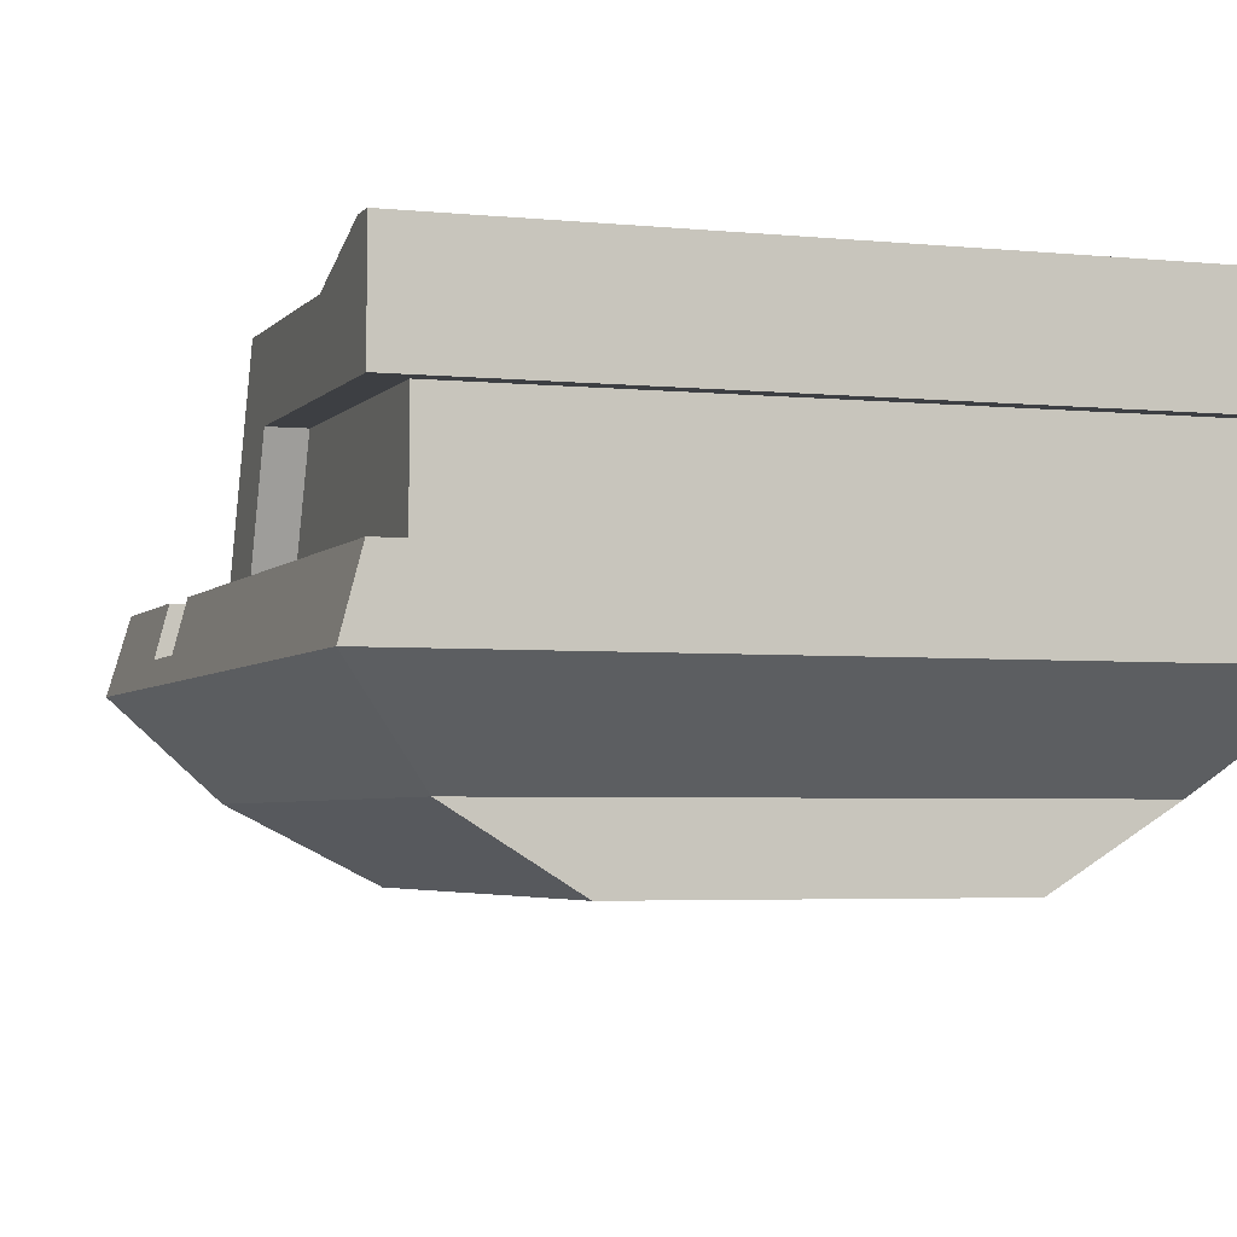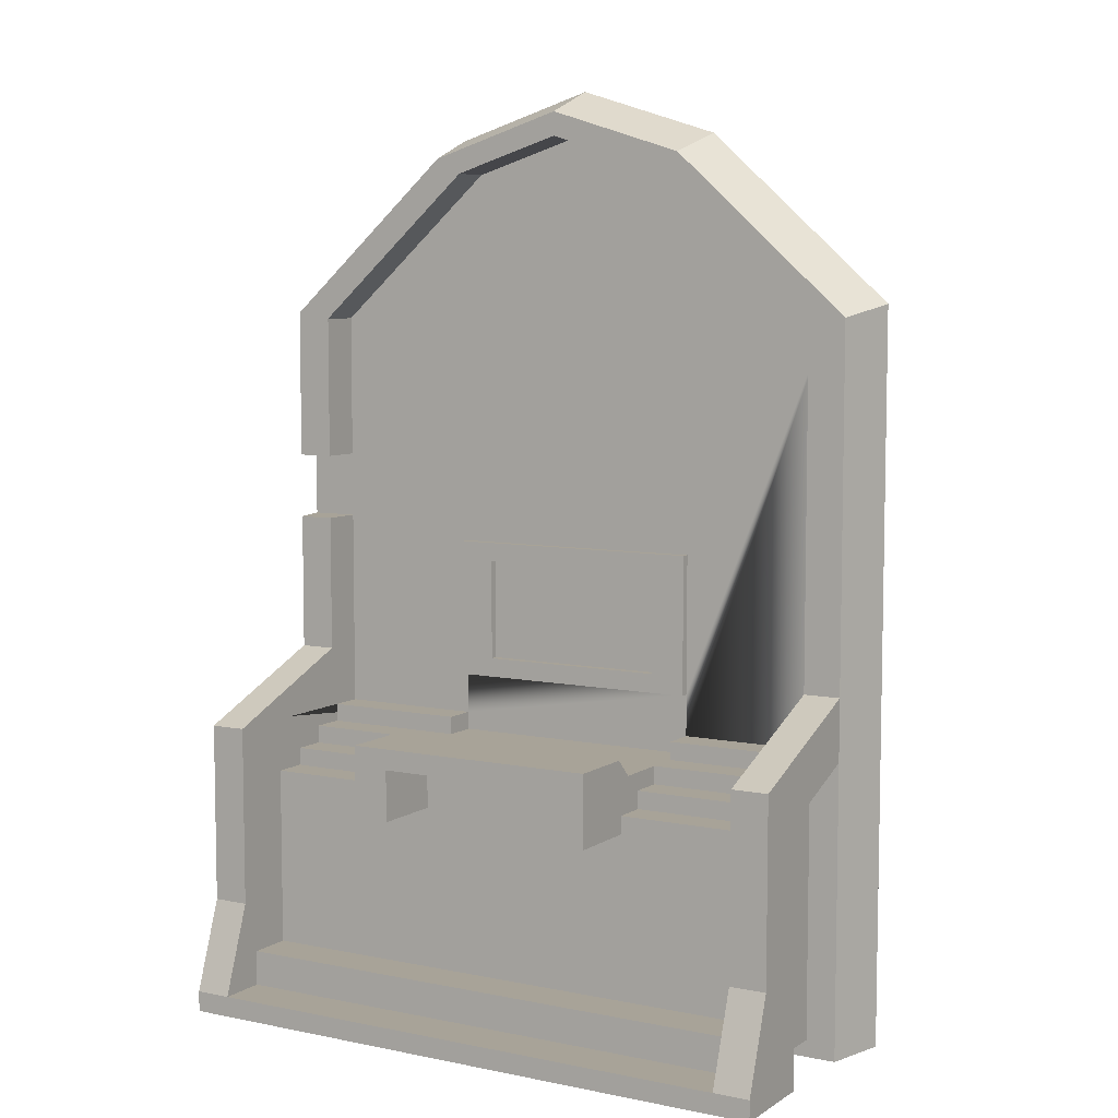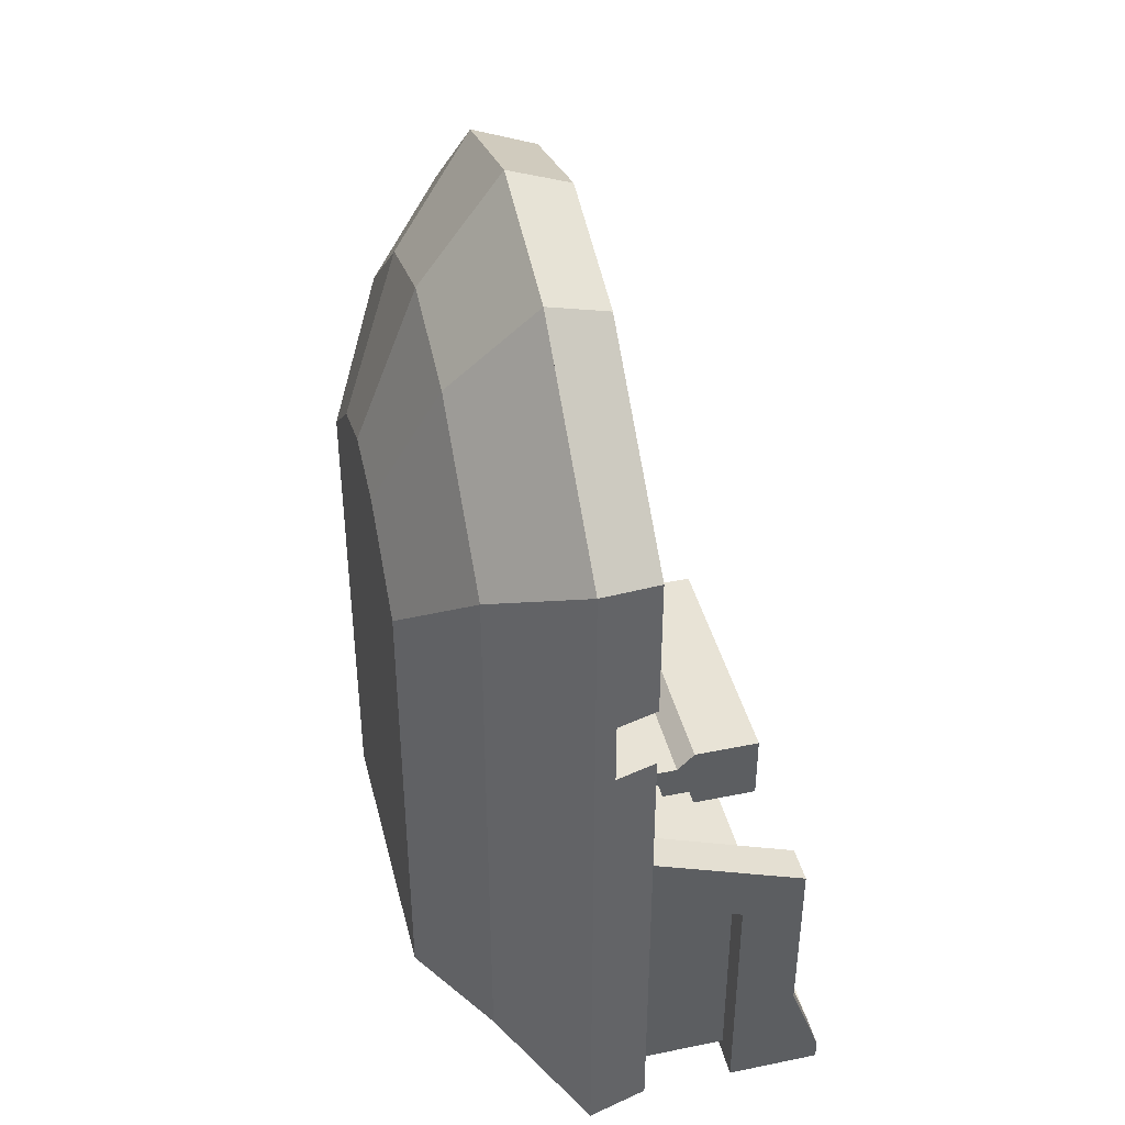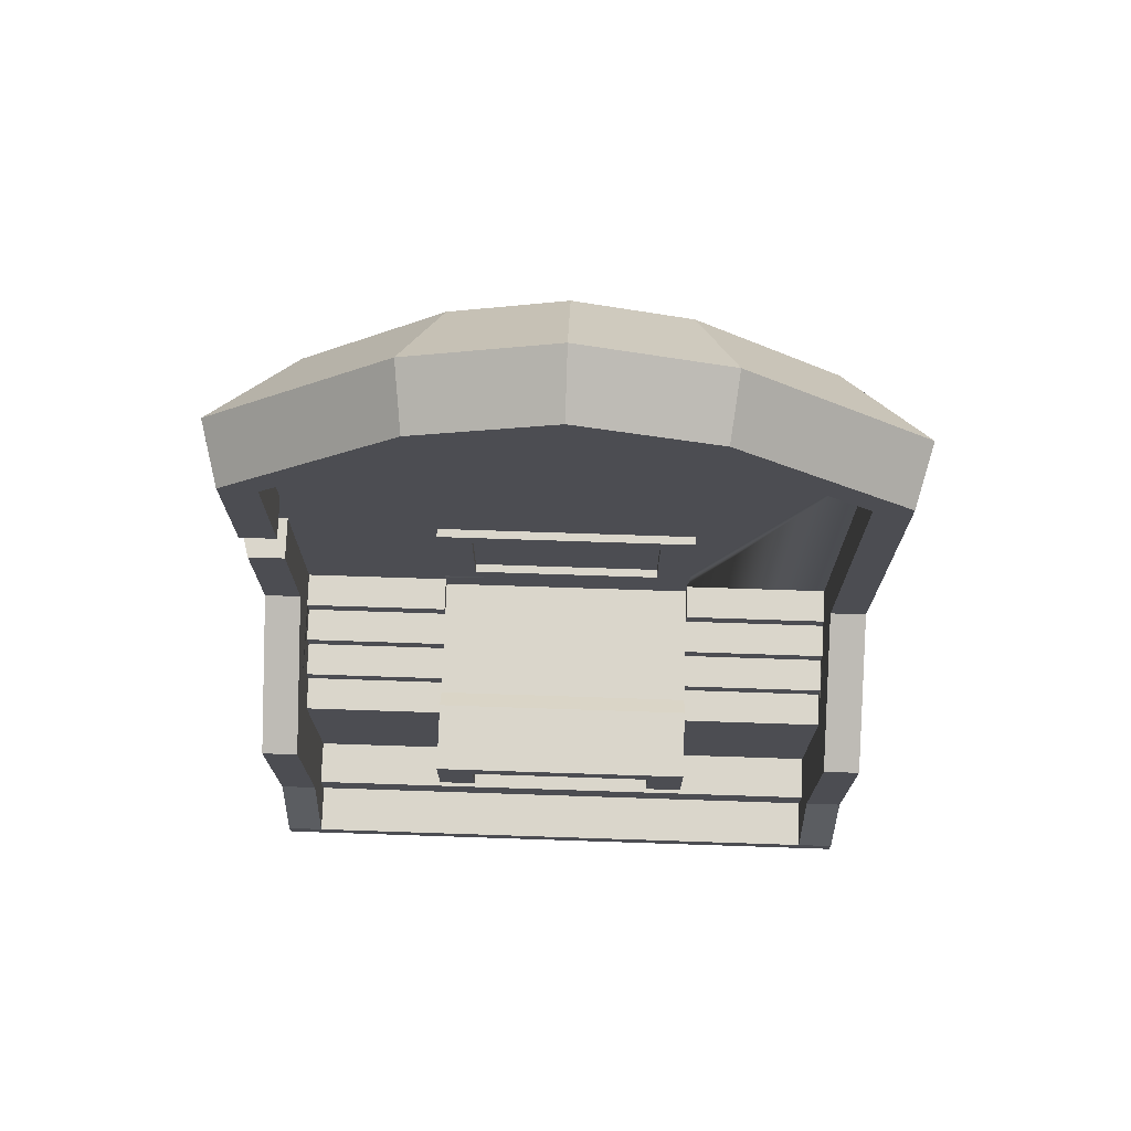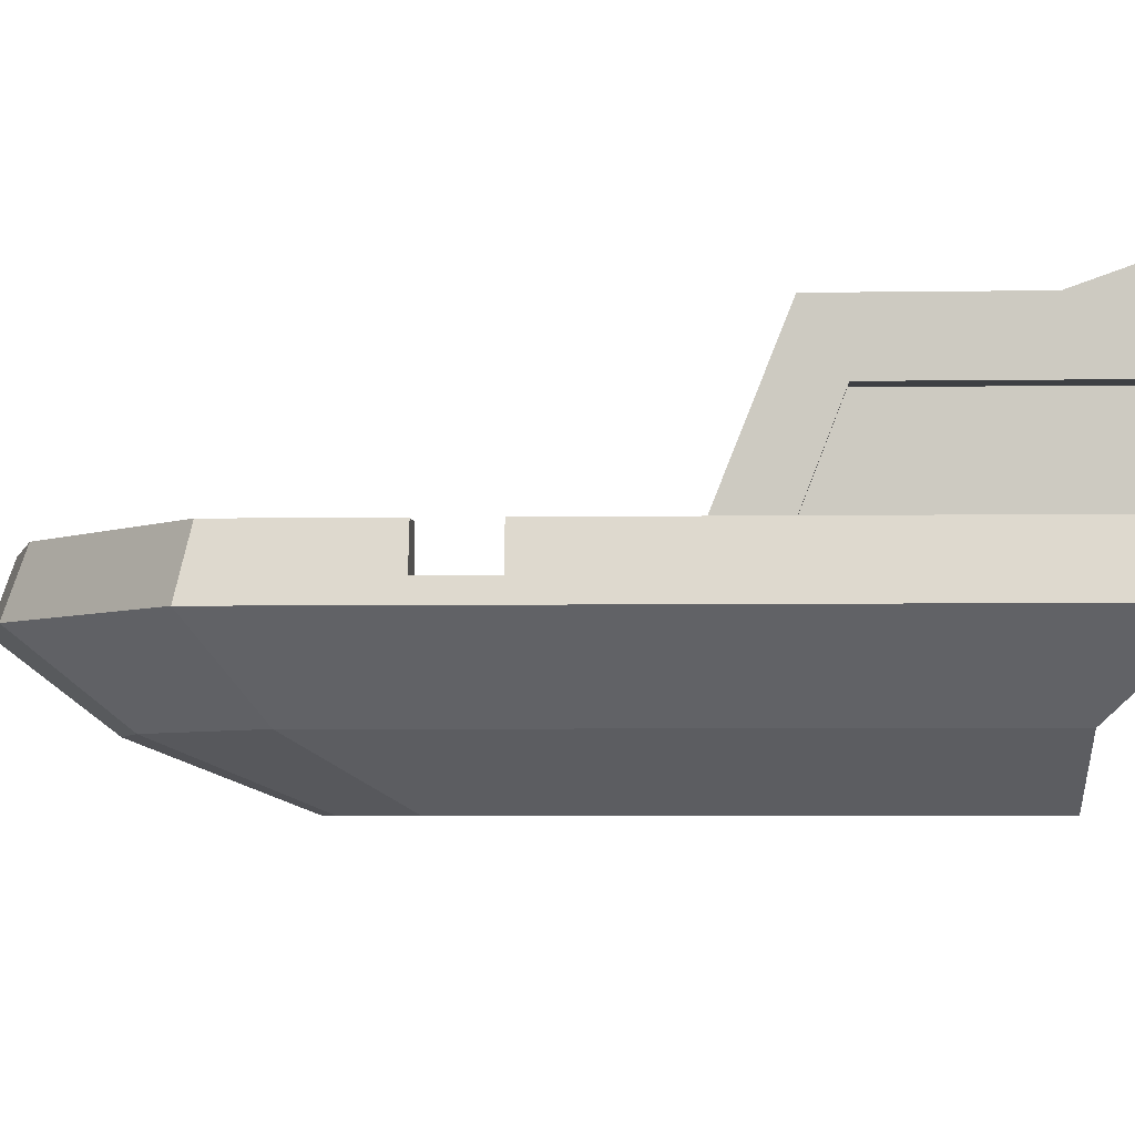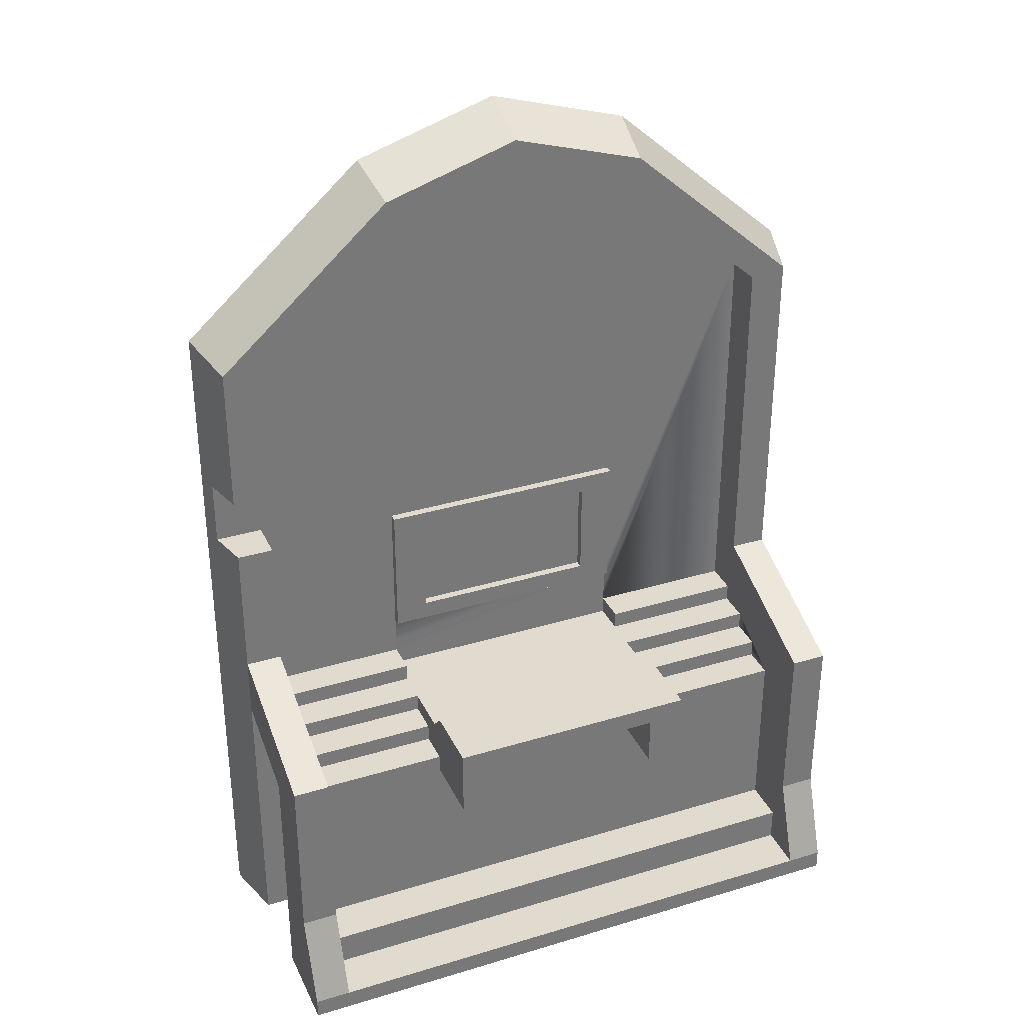
<metadata>
{"format":"obj","ext":"obj","renderer":"f3d","projection":"perspective","resolution":1024,"background":"white","views":[{"elev":-3.8,"azim":160.8,"up":"+Y"},{"elev":6.9,"azim":-149.5,"up":"+Z"},{"elev":41.8,"azim":76.1,"up":"+Z"},{"elev":73.7,"azim":-178.1,"up":"+Z"},{"elev":-4.6,"azim":92.8,"up":"+Y"},{"elev":33.5,"azim":157.5,"up":"+Z"}]}
</metadata>
<code>
o Mesh22_Group12_Group1_Model
v 2.964 2.84 -0.6503
v 2.682 1.959 -0.3075
v 2.964 1.959 -0.3075
v 2.682 2.84 -0.6503
v 2.682 2.84 -2.921
v 2.964 2.84 -3.079
v -2.964 2.84 -3.079
v 2.964 3.728 -3.079
v -2.964 3.728 -3.079
v 2.615 3.728 -2.883
v 2.964 3.728 -2.883
v 2.964 3.428 -2.032
v 2.964 3.428 -0.3075
v 2.964 1.959 0.2803
v 3.12 1.371 -3.079
v 3.068 1.567 1.604
v 3.068 1.567 2.231
v 3.12 1.371 3.773
v 2.964 1.959 3.657
v 1.297 1.959 5.139
v 1.365 1.371 5.334
v -3.12 1.371 -3.079
v 2.371 0.5878 3.213
v 2.371 0.5878 -2.295
v -2.371 0.5878 -2.295
v 2.964 1.959 -3.079
v -2.964 1.959 -3.079
v 2.682 1.959 -2.921
v -2.682 1.959 -2.921
v -2.682 2.84 -2.921
v -2.682 2.84 -0.6503
v -2.964 2.84 -0.6503
v -2.964 3.428 -2.032
v -2.964 3.428 -0.3075
v -2.964 1.959 -0.3075
v -2.964 1.959 0.2803
v -2.615 1.959 0.2803
v -2.615 3.428 -0.3075
v -2.615 3.428 -2.032
v -2.615 3.728 -2.883
v -2.964 3.728 -2.883
v 2.615 3.266 -2.883
v -2.615 3.266 -2.883
v -2.615 3.266 -2.546
v 2.615 3.266 -2.546
v 2.615 3.428 -2.032
v 2.615 2.84 -2.546
v 2.615 2.84 -0.9932
v 2.615 2.84 -0.8218
v 2.615 3.428 -0.3075
v 2.615 2.522 -0.6503
v 2.615 2.204 -0.4789
v 2.615 1.885 -0.4789
v 2.615 1.885 -0.3075
v 2.615 1.567 -0.3075
v 2.615 1.959 0.2803
v 2.615 1.959 1.604
v 2.615 1.567 1.604
v 2.964 1.959 1.604
v 2.615 1.567 2.231
v 2.964 1.959 2.231
v 2.615 1.959 2.231
v 2.615 1.959 3.6
v 1.049 1.959 4.992
v -0 1.959 5.541
v -0 1.371 5.757
v 1.038 0.5878 4.398
v -0 0.5878 4.72
v 0.6226 -0 3.007
v -0 -1e-06 3.2
v -1.423 0 -2.295
v 1.423 -0 2.295
v 1.423 0 -2.295
v -1.423 -0 2.295
v -2.371 0.5878 3.213
v -3.12 1.371 3.773
v -2.964 1.959 3.657
v -2.682 1.959 -0.3075
v -2.615 1.959 2.327
v -2.615 1.959 3.6
v -1.297 1.959 5.139
v -1.049 1.959 4.992
v -0 1.959 5.317
v -0 1.567 5.317
v 1.049 1.567 4.992
v -1.224 1.567 1.42
v 1.224 1.567 1.42
v 2.615 1.567 3.6
v 1.224 1.567 -0.3075
v 1.224 1.567 0.0899
v 0.8969 1.567 1.237
v -1.224 1.646 1.42
v 1.224 1.646 1.42
v 0.8969 1.646 1.237
v 1.224 1.646 0.0899
v 0.8969 1.646 0.273
v -1.224 1.646 0.0899
v -0.8969 1.646 0.273
v 0.8969 1.567 0.273
v -0.8969 1.567 0.273
v -1.224 1.567 0.0899
v -0.8969 1.646 1.237
v -0.8969 1.567 1.237
v -2.615 1.567 3.6
v -1.049 1.567 4.992
v -2.615 1.567 2.327
v -2.615 1.567 0.8681
v -2.615 1.567 -0.3075
v -2.615 1.885 -0.3075
v -2.615 1.885 -0.4789
v -2.615 2.204 -0.4789
v -2.615 2.84 -0.8218
v -2.615 2.84 -0.9932
v -2.615 2.84 -2.546
v 1.224 2.84 -0.9932
v 1.224 2.84 -0.8218
v 2.615 2.522 -0.8218
v 1.224 2.522 -0.8218
v 1.224 2.522 -0.6503
v 2.615 2.204 -0.6503
v 1.224 2.204 -0.6503
v 1.224 2.204 -0.4789
v 1.224 1.885 -0.4789
v 1.224 1.885 -0.3075
v 1.224 1.567 -0.4789
v -1.224 1.885 -0.4789
v -1.224 1.567 -0.4789
v -1.224 1.567 -0.3075
v -1.224 1.885 -0.3075
v -1.224 2.204 -0.4789
v -1.224 2.204 -0.6503
v -2.615 2.204 -0.6503
v -2.615 2.522 -0.6503
v -2.615 2.522 -0.8218
v -1.224 2.522 -0.8218
v -1.224 2.522 -0.6503
v -1.224 2.84 -0.8218
v -1.224 3.526 -0.9932
v -1.224 2.706 -0.4789
v -1.224 3.526 -0.3075
v -1.224 2.877 -0.3075
v 1.224 2.877 -0.3075
v 1.224 3.526 -0.3075
v 0.874 3.526 -0.5034
v 1.224 3.526 -0.9932
v 0.874 3.526 -0.9932
v 0.874 2.84 -0.9932
v -0.874 2.84 -0.9932
v -0.874 2.84 -0.5034
v 0.874 2.84 -0.5034
v 0.0874 3.318 -0.5034
v 0.1236 3.334 -0.5034
v 0.1514 3.354 -0.5034
v 0.1688 3.378 -0.5034
v 0.1748 3.403 -0.5034
v 0.1688 3.428 -0.5034
v 0.1514 3.452 -0.5034
v 0.1236 3.472 -0.5034
v 0.0874 3.488 -0.5034
v 0.04524 3.498 -0.5034
v -0 3.501 -0.5034
v -0.874 3.526 -0.5034
v -0.04524 3.498 -0.5034
v -0.0874 3.488 -0.5034
v -0.1236 3.472 -0.5034
v -0.1514 3.452 -0.5034
v -0.1688 3.428 -0.5034
v -0.1748 3.403 -0.5034
v -0.1688 3.378 -0.5034
v -0.1514 3.354 -0.5034
v -0.1236 3.334 -0.5034
v -0.0874 3.318 -0.5034
v -0.04524 3.308 -0.5034
v -0 3.305 -0.5034
v 0.04524 3.308 -0.5034
v -0.874 3.526 -0.9932
v -1.224 2.84 -0.9932
v 1.224 2.706 -0.4789
v -1.365 1.371 5.334
v -1.038 0.5878 4.398
v -0.6226 -0 3.007
f 18 21 22
f 22 15 18
f 179 76 22
f 66 179 22
f 21 66 22
f 103 91 99
f 99 100 103
f 1 3 2
f 2 4 1
f 4 5 1
f 6 1 5
f 5 7 6
f 8 6 7
f 7 9 8
f 8 9 10
f 10 11 8
f 6 8 11
f 6 11 12
f 1 6 12
f 1 12 13
f 3 1 13
f 13 14 3
f 15 3 14
f 15 14 16
f 15 16 17
f 18 15 17
f 17 19 18
f 18 19 20
f 20 21 18
f 15 18 23
f 23 24 15
f 15 24 25
f 25 22 15
f 26 15 22
f 22 27 26
f 26 27 28
f 26 28 2
f 2 3 26
f 15 26 3
f 4 2 28
f 28 5 4
f 5 28 29
f 29 30 5
f 5 30 7
f 30 31 7
f 31 32 7
f 33 7 32
f 34 33 32
f 34 32 35
f 35 36 34
f 34 36 37
f 37 38 34
f 34 38 39
f 39 33 34
f 33 39 40
f 40 41 33
f 33 41 7
f 41 9 7
f 9 41 40
f 9 40 10
f 42 10 40
f 40 43 42
f 42 43 44
f 44 45 42
f 10 42 45
f 46 10 45
f 46 45 47
f 46 47 48
f 46 48 49
f 50 46 49
f 50 49 51
f 50 51 52
f 50 52 53
f 50 53 54
f 50 54 55
f 56 50 55
f 57 56 55
f 55 58 57
f 57 58 16
f 16 59 57
f 57 59 14
f 14 56 57
f 50 56 14
f 14 13 50
f 50 13 12
f 12 46 50
f 46 12 11
f 11 10 46
f 14 59 16
f 16 58 60
f 60 17 16
f 61 17 60
f 60 62 61
f 62 63 61
f 19 61 63
f 63 20 19
f 63 64 20
f 64 65 20
f 21 20 65
f 65 66 21
f 67 21 66
f 66 68 67
f 69 67 68
f 68 70 69
f 69 70 71
f 72 69 71
f 71 73 72
f 72 73 24
f 24 23 72
f 72 23 67
f 67 69 72
f 67 23 18
f 18 21 67
f 24 73 71
f 71 25 24
f 25 71 74
f 74 75 25
f 22 25 75
f 75 76 22
f 22 76 77
f 77 36 22
f 36 35 22
f 35 27 22
f 27 35 29
f 27 29 28
f 35 78 29
f 29 78 31
f 31 30 29
f 31 78 35
f 35 32 31
f 37 36 77
f 79 37 77
f 80 79 77
f 80 77 81
f 82 80 81
f 83 82 81
f 83 81 65
f 64 83 65
f 84 83 64
f 64 85 84
f 86 84 85
f 87 86 85
f 55 87 85
f 58 55 85
f 60 58 85
f 85 88 60
f 60 88 63
f 63 62 60
f 64 63 88
f 88 85 64
f 87 55 89
f 89 90 87
f 87 90 91
f 91 86 87
f 92 86 87
f 87 93 92
f 94 92 93
f 93 95 94
f 96 94 95
f 95 97 96
f 97 98 96
f 99 96 98
f 98 100 99
f 101 100 99
f 90 101 99
f 99 91 90
f 99 91 94
f 94 96 99
f 102 94 91
f 91 103 102
f 98 102 103
f 103 100 98
f 103 100 86
f 91 103 86
f 101 86 100
f 86 101 104
f 86 104 105
f 86 105 84
f 83 84 105
f 105 82 83
f 80 82 105
f 105 104 80
f 79 80 104
f 104 106 79
f 37 79 106
f 106 107 37
f 107 108 37
f 108 109 37
f 38 37 109
f 109 110 38
f 110 111 38
f 38 111 112
f 112 39 38
f 112 113 39
f 113 114 39
f 114 44 39
f 40 39 44
f 44 43 40
f 44 114 47
f 47 45 44
f 47 114 115
f 115 48 47
f 48 115 116
f 116 49 48
f 117 49 116
f 116 118 117
f 117 118 119
f 119 51 117
f 49 117 51
f 120 51 119
f 119 121 120
f 120 121 122
f 122 52 120
f 51 120 52
f 53 52 122
f 122 123 53
f 53 123 124
f 124 54 53
f 55 54 124
f 124 89 55
f 125 89 124
f 124 123 125
f 125 123 126
f 126 127 125
f 125 127 101
f 89 125 101
f 89 101 90
f 95 90 101
f 101 97 95
f 92 97 101
f 101 86 92
f 97 92 98
f 102 98 92
f 94 102 92
f 87 90 95
f 95 93 87
f 127 128 101
f 101 128 104
f 128 108 104
f 108 106 104
f 108 107 106
f 109 108 128
f 128 129 109
f 109 129 126
f 126 110 109
f 111 110 126
f 126 130 111
f 111 130 131
f 131 132 111
f 132 133 111
f 111 133 112
f 134 112 133
f 135 134 133
f 133 136 135
f 137 135 136
f 138 137 136
f 138 136 130
f 138 130 139
f 140 138 139
f 139 141 140
f 140 141 142
f 142 143 140
f 144 140 143
f 143 145 144
f 146 144 145
f 147 146 145
f 145 115 147
f 114 147 115
f 114 148 147
f 148 149 147
f 149 150 147
f 147 150 144
f 144 146 147
f 144 150 149
f 149 151 144
f 151 152 144
f 152 153 144
f 153 154 144
f 154 155 144
f 155 156 144
f 156 157 144
f 157 158 144
f 158 159 144
f 159 160 144
f 160 161 144
f 162 144 161
f 162 161 163
f 162 163 164
f 162 164 165
f 162 165 166
f 162 166 167
f 162 167 168
f 162 168 169
f 162 169 170
f 162 170 171
f 162 171 172
f 149 162 172
f 172 173 149
f 173 174 149
f 149 174 175
f 149 175 151
f 173 151 175
f 175 174 173
f 173 172 151
f 172 152 151
f 172 171 152
f 171 170 152
f 170 153 152
f 170 169 153
f 169 154 153
f 169 155 154
f 169 168 155
f 168 156 155
f 168 167 156
f 167 166 156
f 166 157 156
f 166 158 157
f 166 165 158
f 165 159 158
f 165 164 159
f 164 160 159
f 164 163 160
f 163 161 160
f 176 162 149
f 149 148 176
f 176 148 177
f 177 138 176
f 176 138 140
f 162 176 140
f 144 162 140
f 138 177 137
f 112 137 177
f 177 113 112
f 114 113 177
f 114 177 148
f 135 137 112
f 112 134 135
f 116 115 145
f 119 116 145
f 122 119 145
f 178 122 145
f 178 145 143
f 143 142 178
f 139 178 142
f 142 141 139
f 178 139 130
f 122 178 130
f 122 130 126
f 123 122 126
f 121 119 122
f 118 116 119
f 136 131 130
f 131 136 133
f 133 132 131
f 126 129 128
f 128 127 126
f 66 65 81
f 81 179 66
f 66 179 180
f 180 68 66
f 68 180 181
f 181 70 68
f 70 181 71
f 181 74 71
f 74 181 180
f 180 75 74
f 76 75 180
f 180 179 76
f 76 179 81
f 81 77 76
f 61 19 17

</code>
